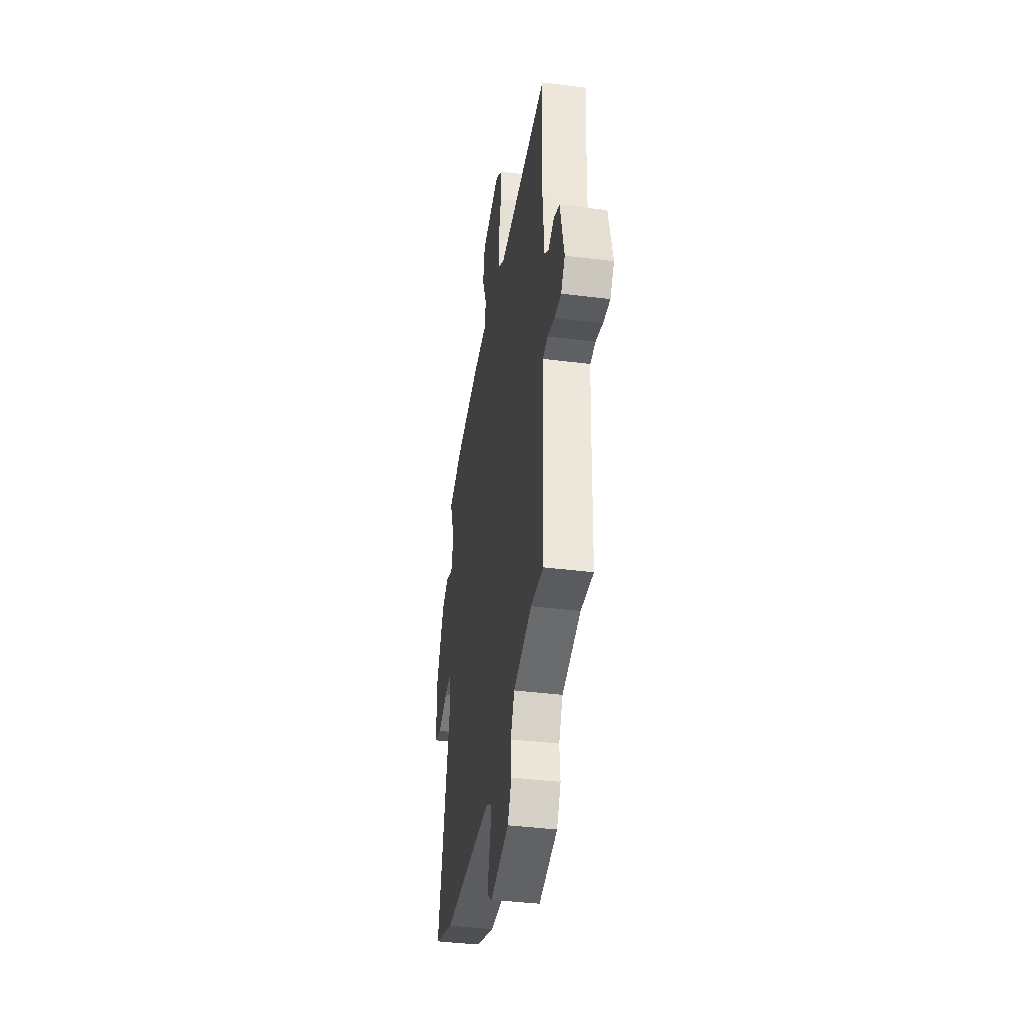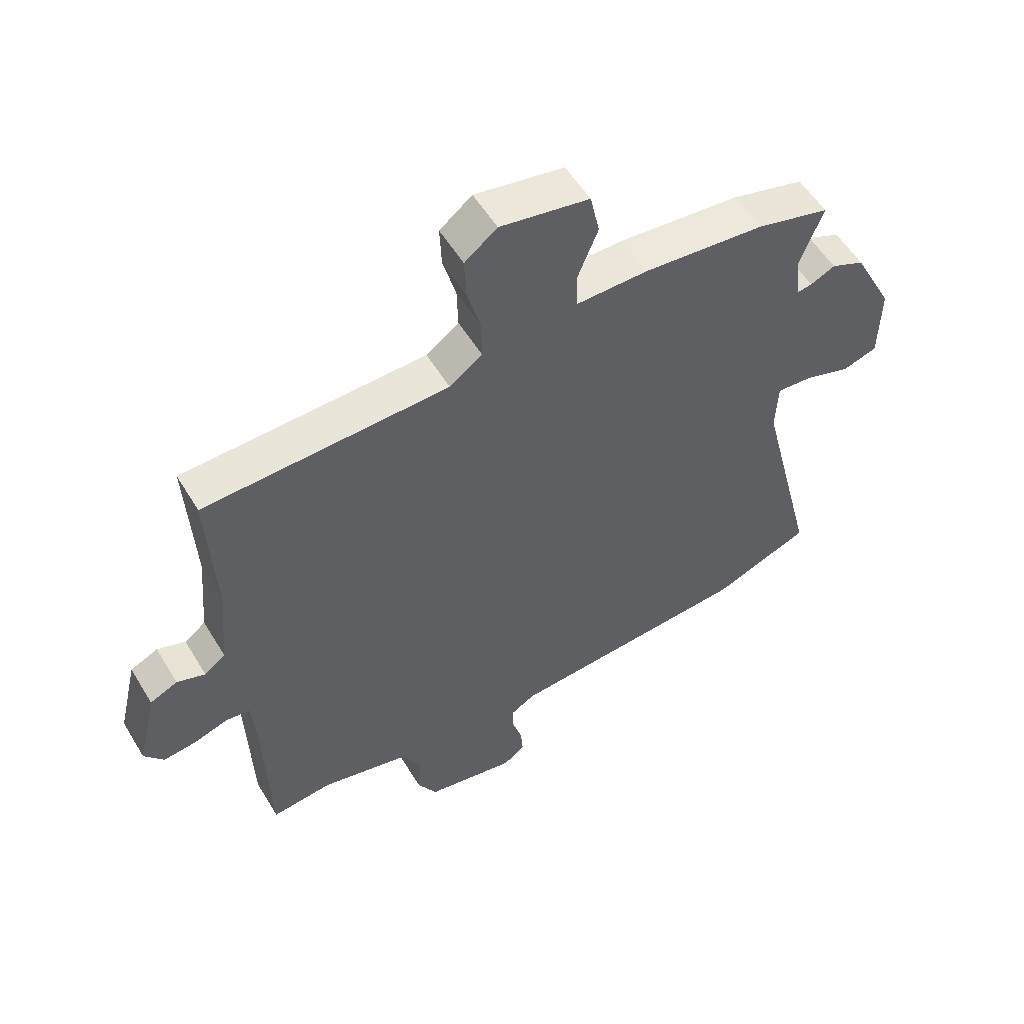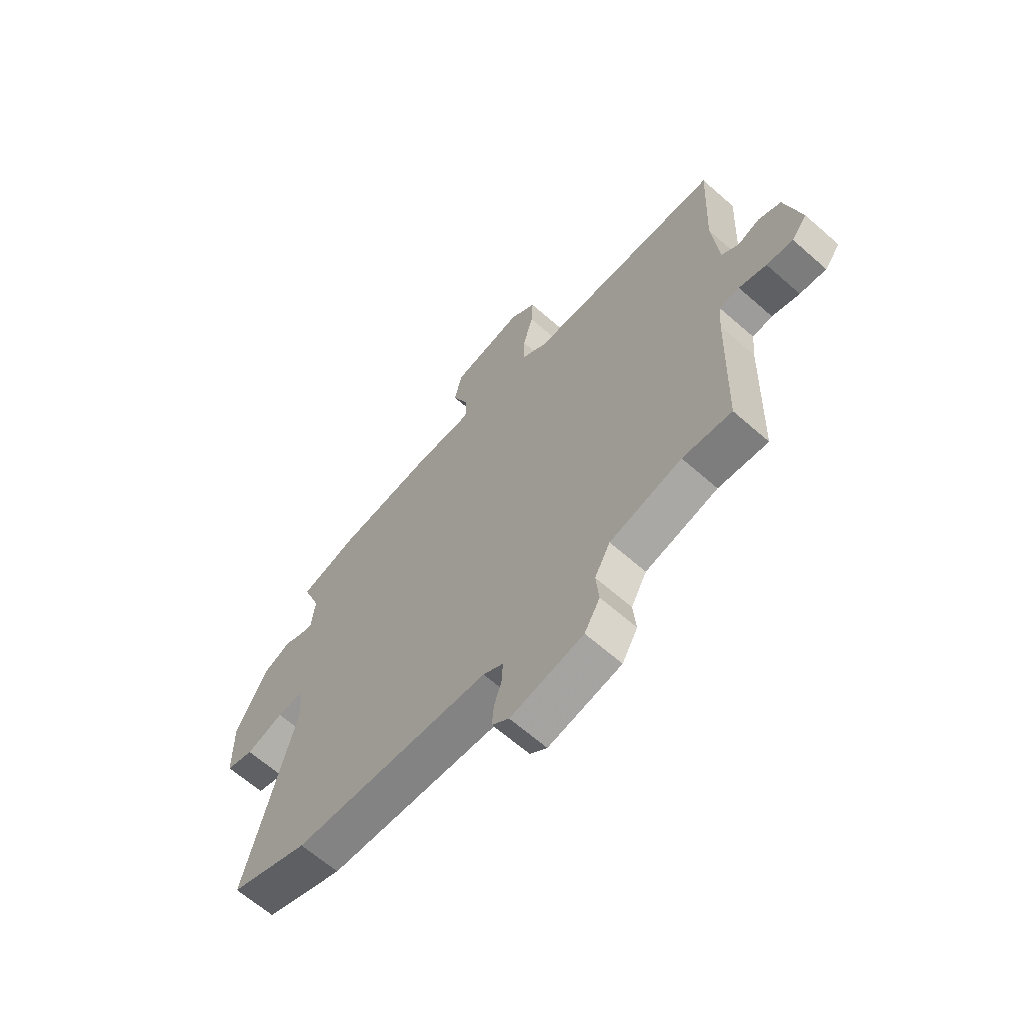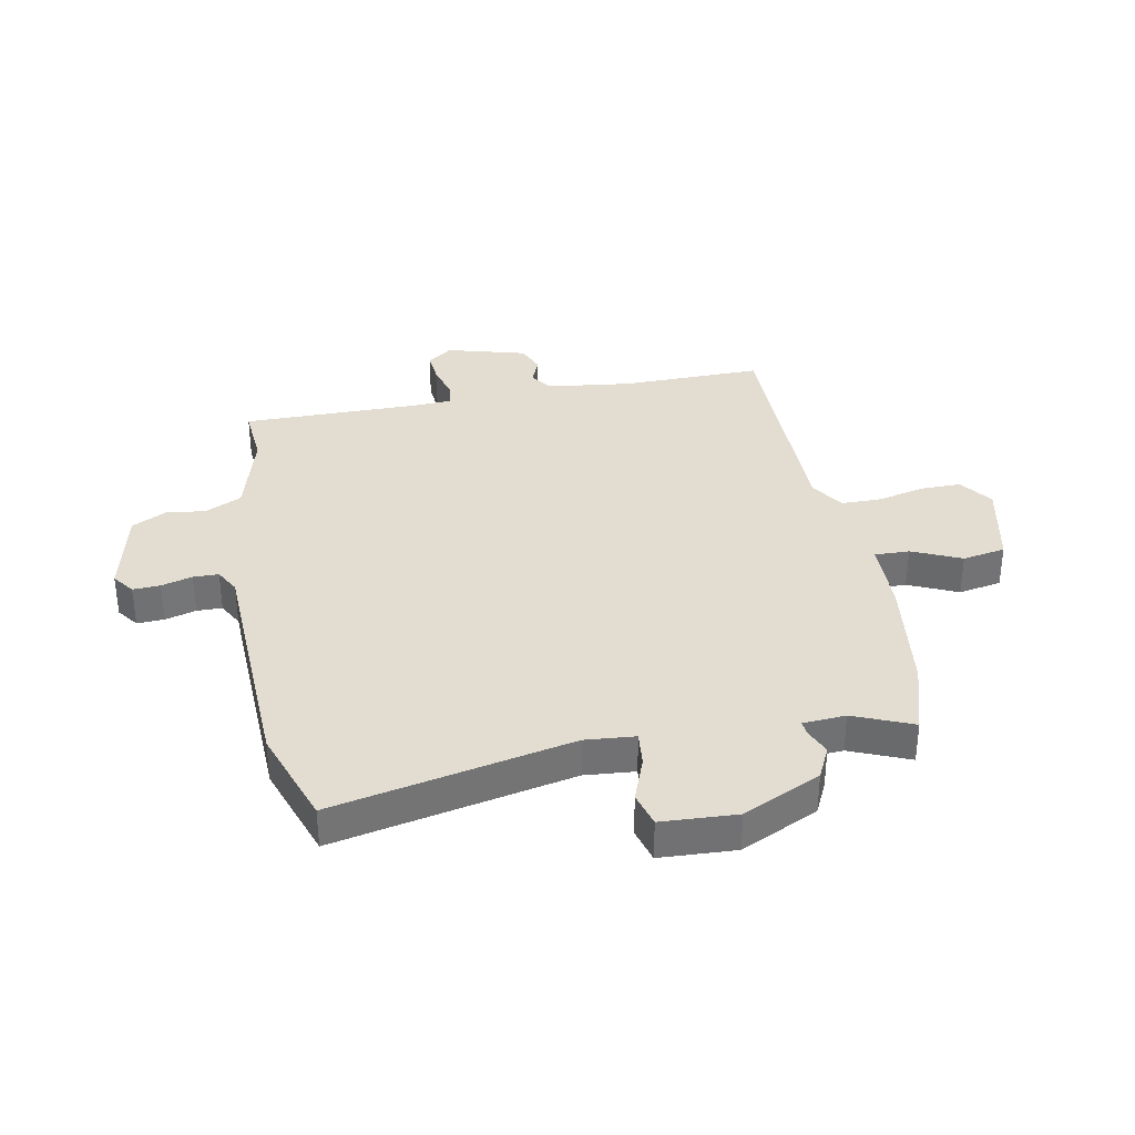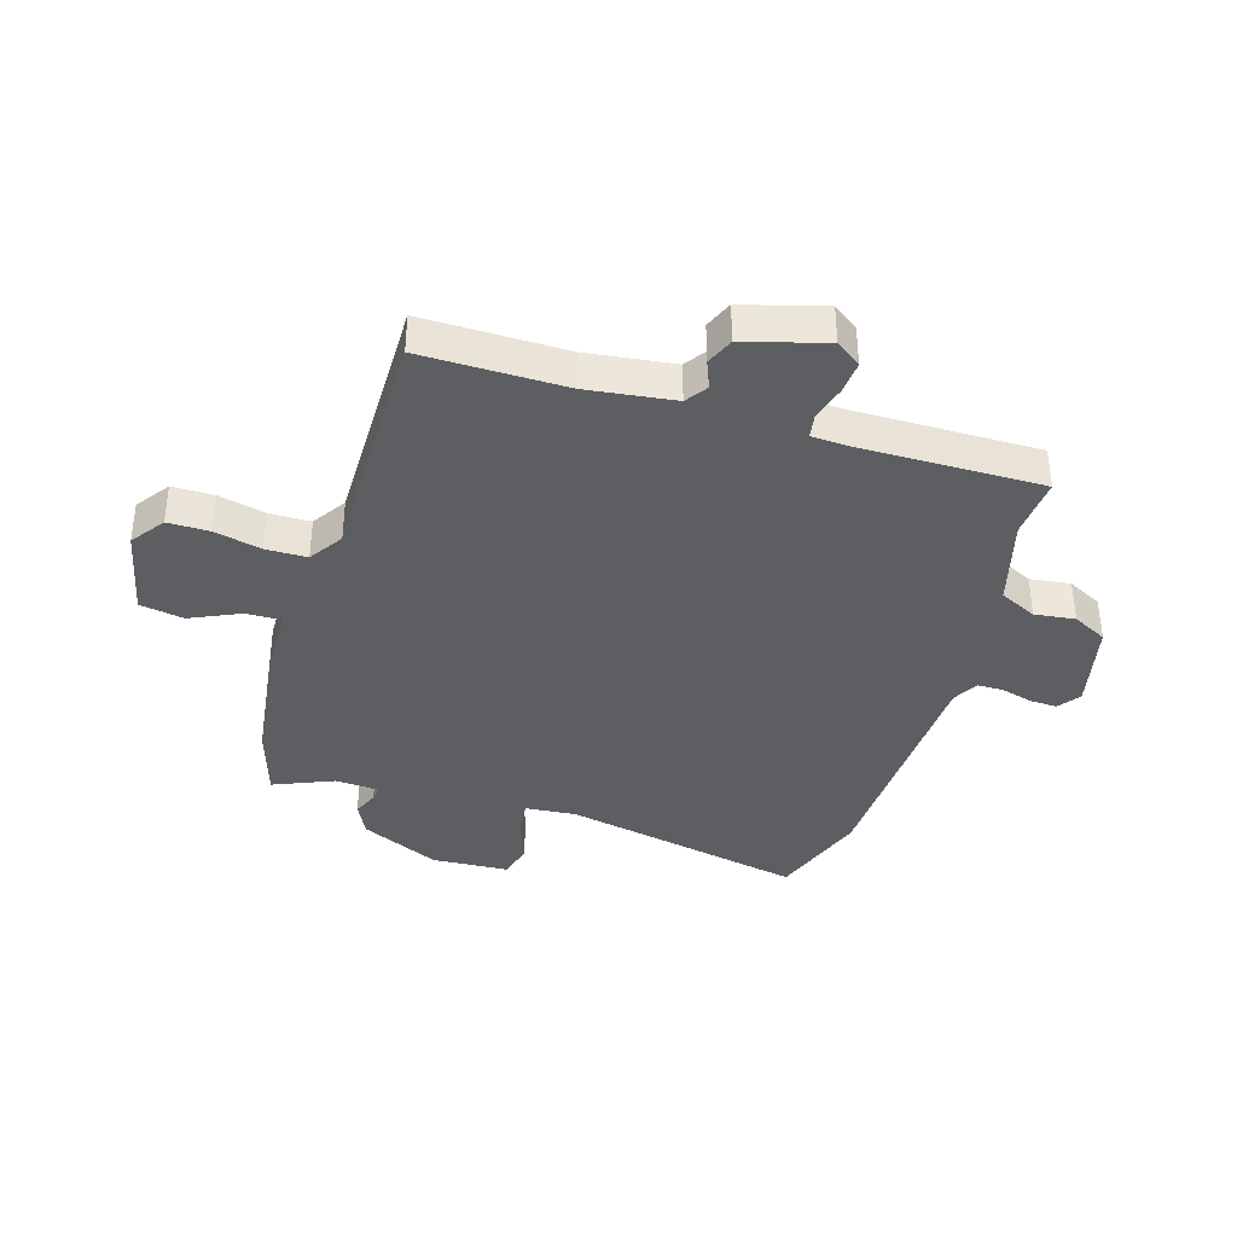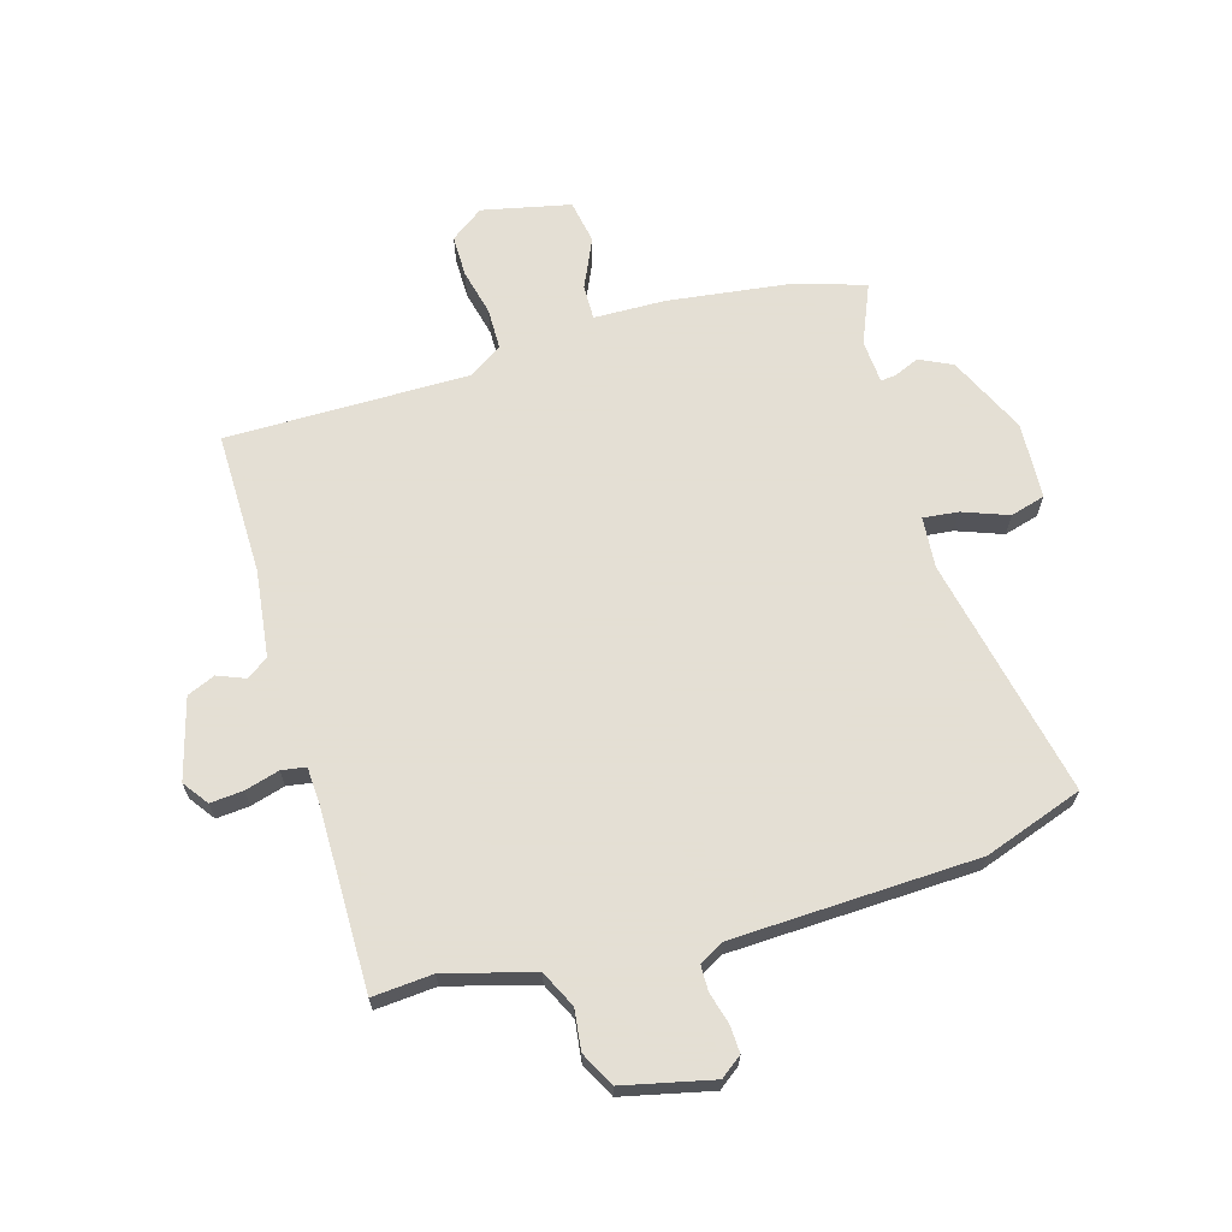
<metadata>
{"format":"obj","ext":"obj","renderer":"f3d","projection":"perspective","resolution":1024,"background":"white","views":[{"elev":-39.9,"azim":81.2,"up":"+Z"},{"elev":54.9,"azim":149.3,"up":"+Z"},{"elev":-64.7,"azim":48.5,"up":"+Z"},{"elev":35.1,"azim":-98.7,"up":"+Y"},{"elev":-37.8,"azim":75.4,"up":"+Y"},{"elev":66.3,"azim":165.9,"up":"+Y"}]}
</metadata>
<code>
v -0.469 0.07 -0.512
v -0.635 0.07 -0.447
v -0.533 0.07 -0.038
v -0.537 0.07 0.049
v -0.597 0.07 0.045
v -0.676 0.07 0.019
v -0.735 0.07 0.038
v -0.737 0.07 0.169
v -0.669 0.07 0.301
v -0.612 0.07 0.326
v -0.57 0.07 0.306
v -0.544 0.07 0.302
v -0.536 0.07 0.376
v -0.575 0.07 0.48
v -0.45 0.07 0.513
v -0.243 0.07 0.532
v -0.12 0.07 0.53
v -0.119 0.07 0.59
v -0.154 0.07 0.676
v -0.138 0.07 0.75
v 0.014 0.07 0.777
v 0.069 0.07 0.734
v 0.066 0.07 0.663
v 0.044 0.07 0.584
v 0.042 0.07 0.514
v 0.098 0.07 0.474
v 0.513 0.07 0.459
v 0.501 0.07 0.215
v 0.514 0.07 0.066
v 0.55 0.07 0.039
v 0.598 0.07 0.056
v 0.645 0.07 0.034
v 0.678 0.07 -0.105
v 0.645 0.07 -0.147
v 0.589 0.07 -0.14
v 0.531 0.07 -0.121
v 0.489 0.07 -0.126
v 0.483 0.07 -0.191
v 0.473 0.07 -0.5
v 0.37 0.07 -0.488
v 0.218 0.07 -0.524
v 0.185 0.07 -0.586
v 0.191 0.07 -0.655
v 0.158 0.07 -0.713
v 0.004 0.07 -0.742
v -0.032 0.07 -0.713
v -0.028 0.07 -0.666
v -0.011 0.07 -0.613
v -0.01 0.07 -0.569
v -0.052 0.07 -0.544
v -0.469 0 -0.512
v -0.635 0 -0.447
v -0.533 0 -0.038
v -0.537 0 0.049
v -0.597 0 0.045
v -0.676 0 0.019
v -0.735 0 0.038
v -0.737 0 0.169
v -0.669 0 0.301
v -0.612 0 0.326
v -0.57 0 0.306
v -0.544 0 0.302
v -0.536 0 0.376
v -0.575 0 0.48
v -0.45 0 0.513
v -0.243 0 0.532
v -0.12 0 0.53
v -0.119 0 0.59
v -0.154 0 0.676
v -0.138 0 0.75
v 0.014 0 0.777
v 0.069 0 0.734
v 0.066 0 0.663
v 0.044 0 0.584
v 0.042 0 0.514
v 0.098 0 0.474
v 0.513 0 0.459
v 0.501 0 0.215
v 0.514 0 0.066
v 0.55 0 0.039
v 0.598 0 0.056
v 0.645 0 0.034
v 0.678 0 -0.105
v 0.645 0 -0.147
v 0.589 0 -0.14
v 0.531 0 -0.121
v 0.489 0 -0.126
v 0.483 0 -0.191
v 0.473 0 -0.5
v 0.37 0 -0.488
v 0.218 0 -0.524
v 0.185 0 -0.586
v 0.191 0 -0.655
v 0.158 0 -0.713
v 0.004 0 -0.742
v -0.032 0 -0.713
v -0.028 0 -0.666
v -0.011 0 -0.613
v -0.01 0 -0.569
v -0.052 0 -0.544
f 45 46 47 48
f 45 48 49
f 42 43 44 45
f 41 42 45 49
f 40 41 49 50
f 38 39 40
f 37 38 40 50
f 33 34 35 36
f 31 32 33 36
f 30 31 36 37
f 29 30 37 50
f 26 27 28
f 26 28 29 50
f 21 22 23 24
f 21 24 25
f 18 19 20 21
f 17 18 21 25
f 13 14 15 16
f 12 13 16 17
f 8 9 10 11
f 8 11 12
f 5 6 7 8
f 4 5 8 12
f 3 4 12 17
f 17 25 26 50
f 3 17 50
f 1 2 3 50
f 98 97 96 95
f 99 98 95
f 95 94 93 92
f 99 95 92 91
f 100 99 91 90
f 90 89 88
f 100 90 88 87
f 86 85 84 83
f 86 83 82 81
f 87 86 81 80
f 100 87 80 79
f 78 77 76
f 100 79 78 76
f 74 73 72 71
f 75 74 71
f 71 70 69 68
f 75 71 68 67
f 66 65 64 63
f 67 66 63 62
f 61 60 59 58
f 62 61 58
f 58 57 56 55
f 62 58 55 54
f 67 62 54 53
f 100 76 75 67
f 100 67 53
f 100 53 52 51
f 1 51 52 2
f 2 52 53 3
f 3 53 54 4
f 4 54 55 5
f 5 55 56 6
f 6 56 57 7
f 7 57 58 8
f 8 58 59 9
f 9 59 60 10
f 10 60 61 11
f 11 61 62 12
f 12 62 63 13
f 13 63 64 14
f 14 64 65 15
f 15 65 66 16
f 16 66 67 17
f 17 67 68 18
f 18 68 69 19
f 19 69 70 20
f 20 70 71 21
f 21 71 72 22
f 22 72 73 23
f 23 73 74 24
f 24 74 75 25
f 25 75 76 26
f 26 76 77 27
f 27 77 78 28
f 28 78 79 29
f 29 79 80 30
f 30 80 81 31
f 31 81 82 32
f 32 82 83 33
f 33 83 84 34
f 34 84 85 35
f 35 85 86 36
f 36 86 87 37
f 37 87 88 38
f 38 88 89 39
f 39 89 90 40
f 40 90 91 41
f 41 91 92 42
f 42 92 93 43
f 43 93 94 44
f 44 94 95 45
f 45 95 96 46
f 46 96 97 47
f 47 97 98 48
f 48 98 99 49
f 49 99 100 50
f 50 100 51 1

</code>
